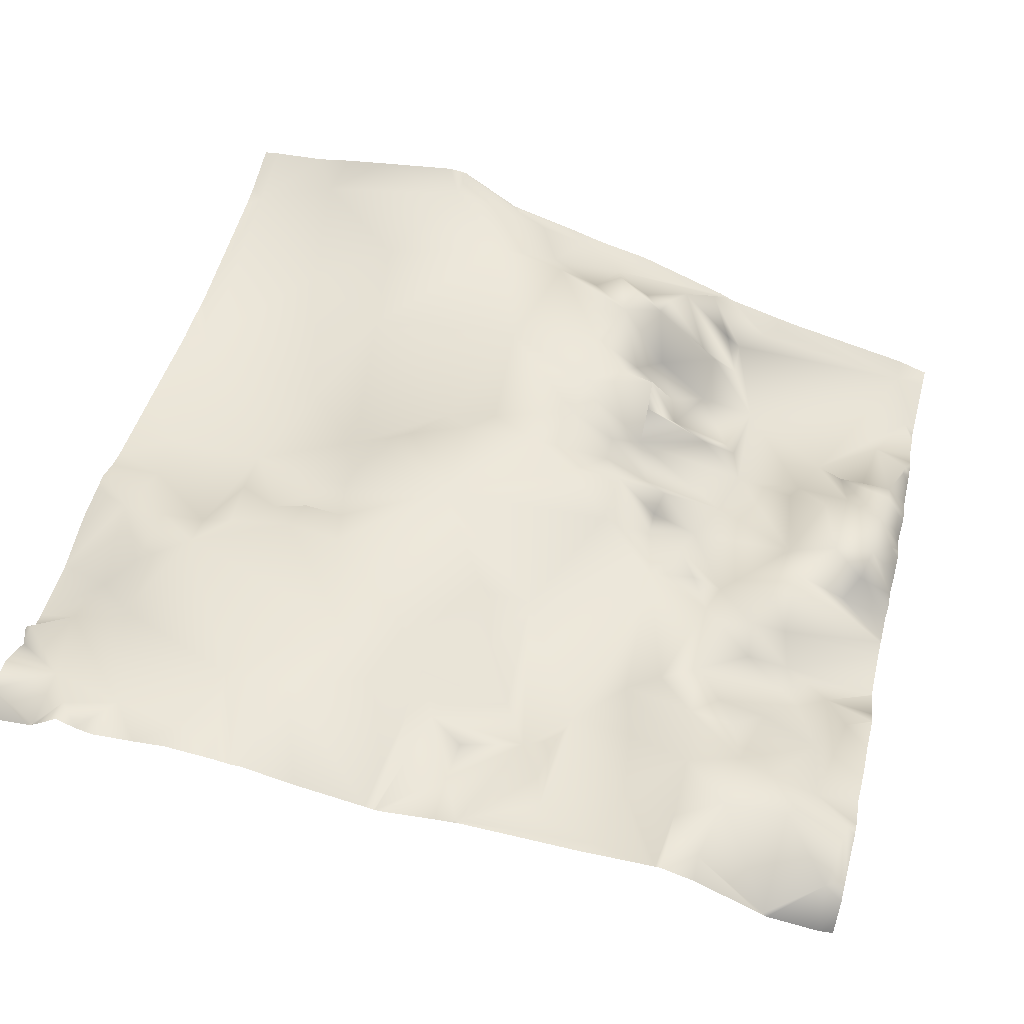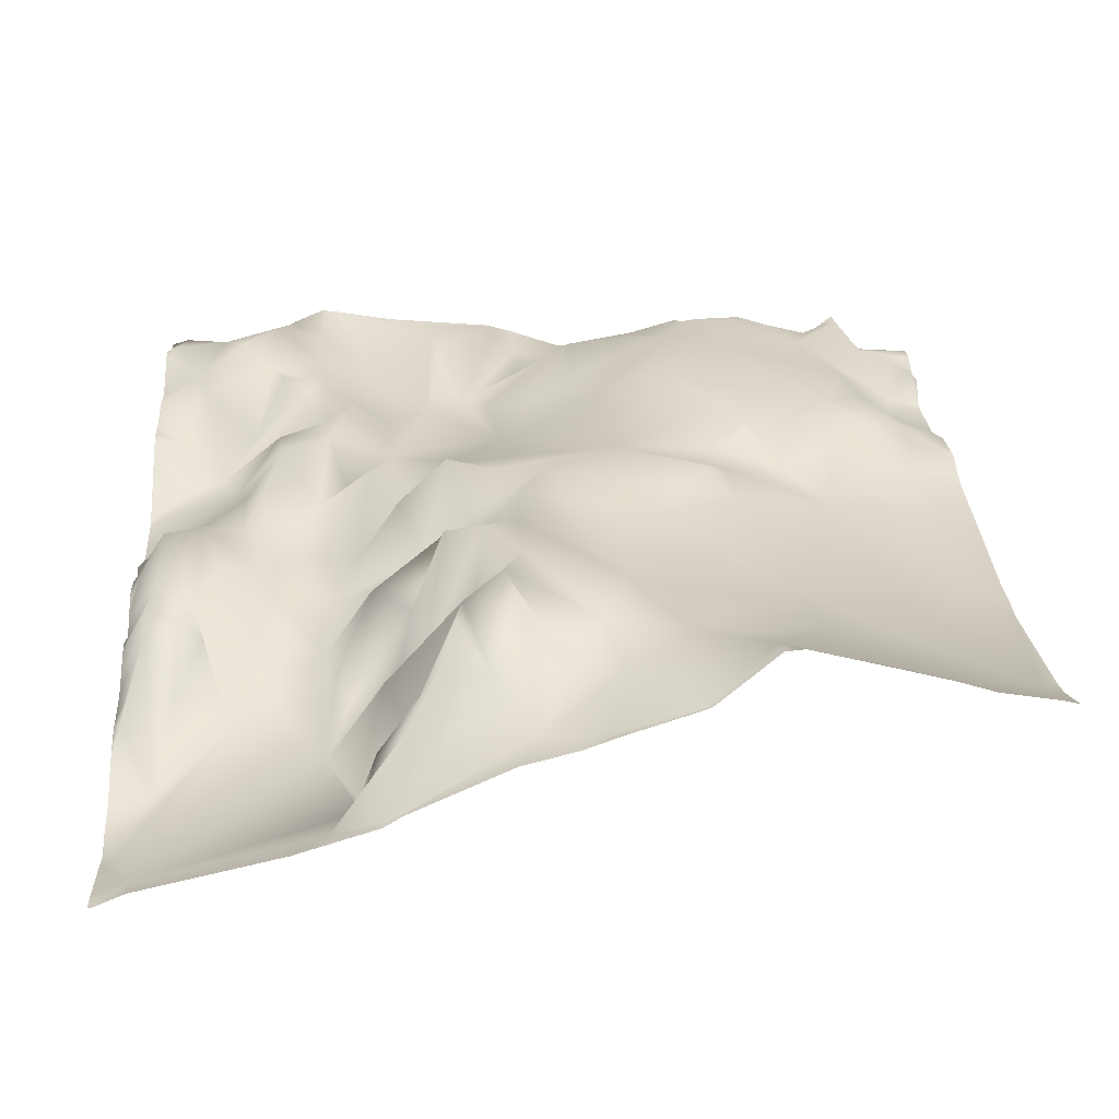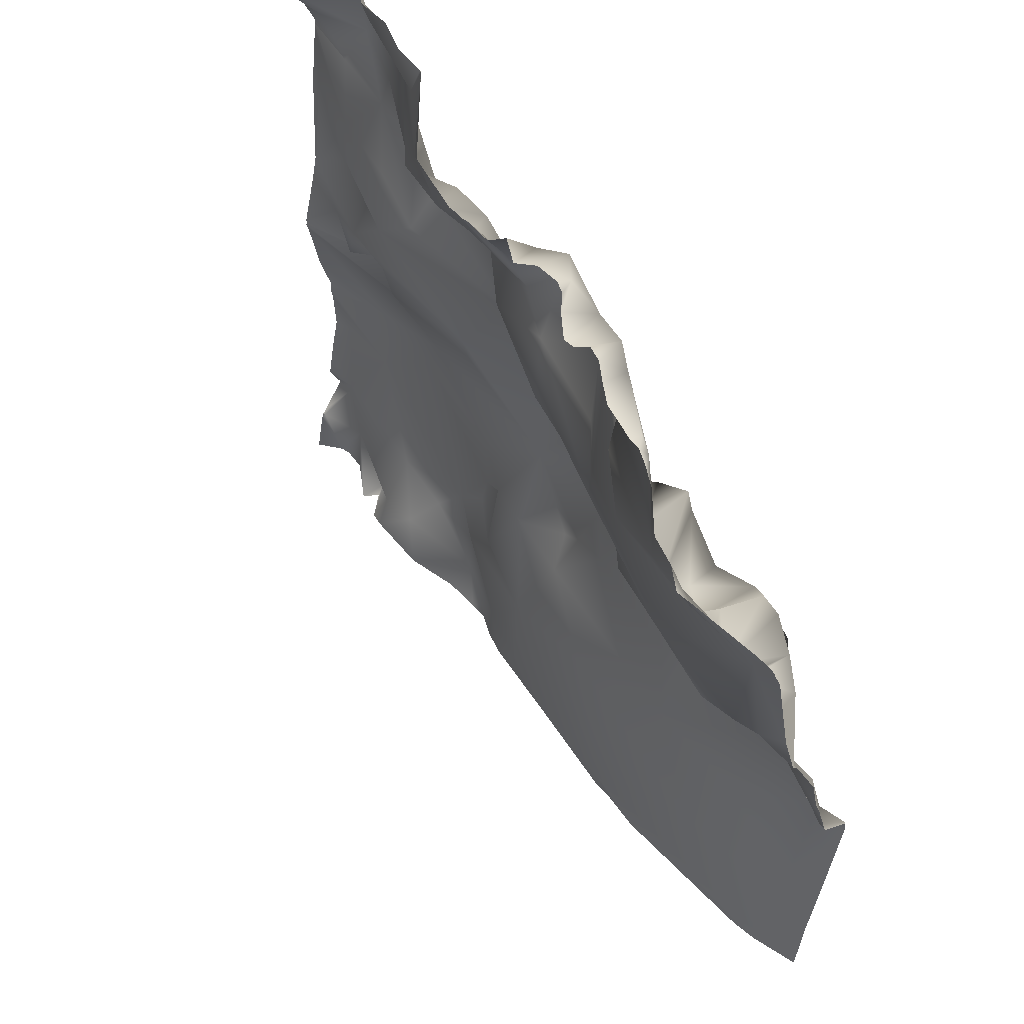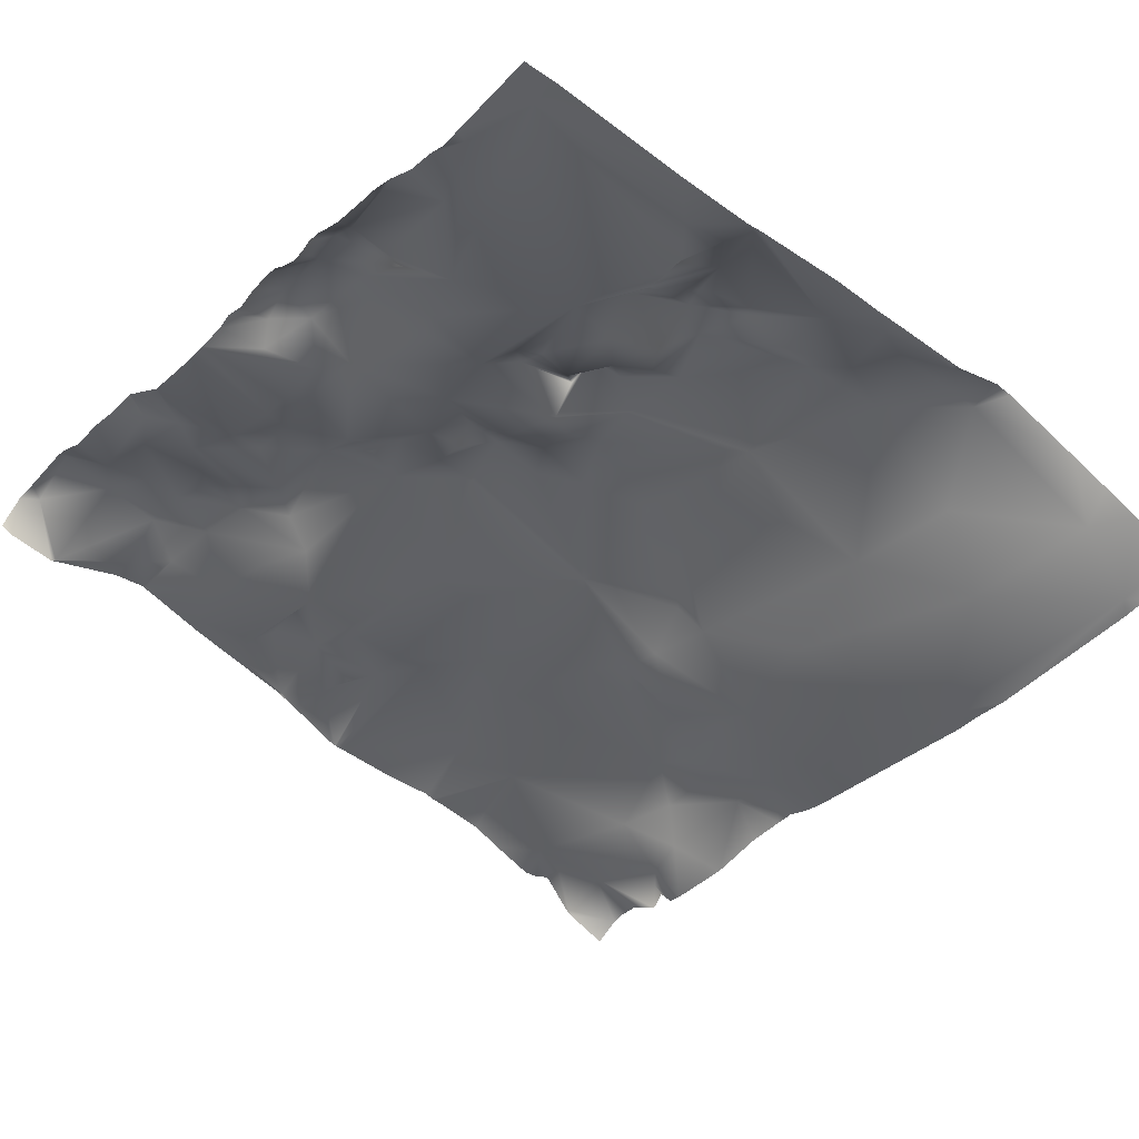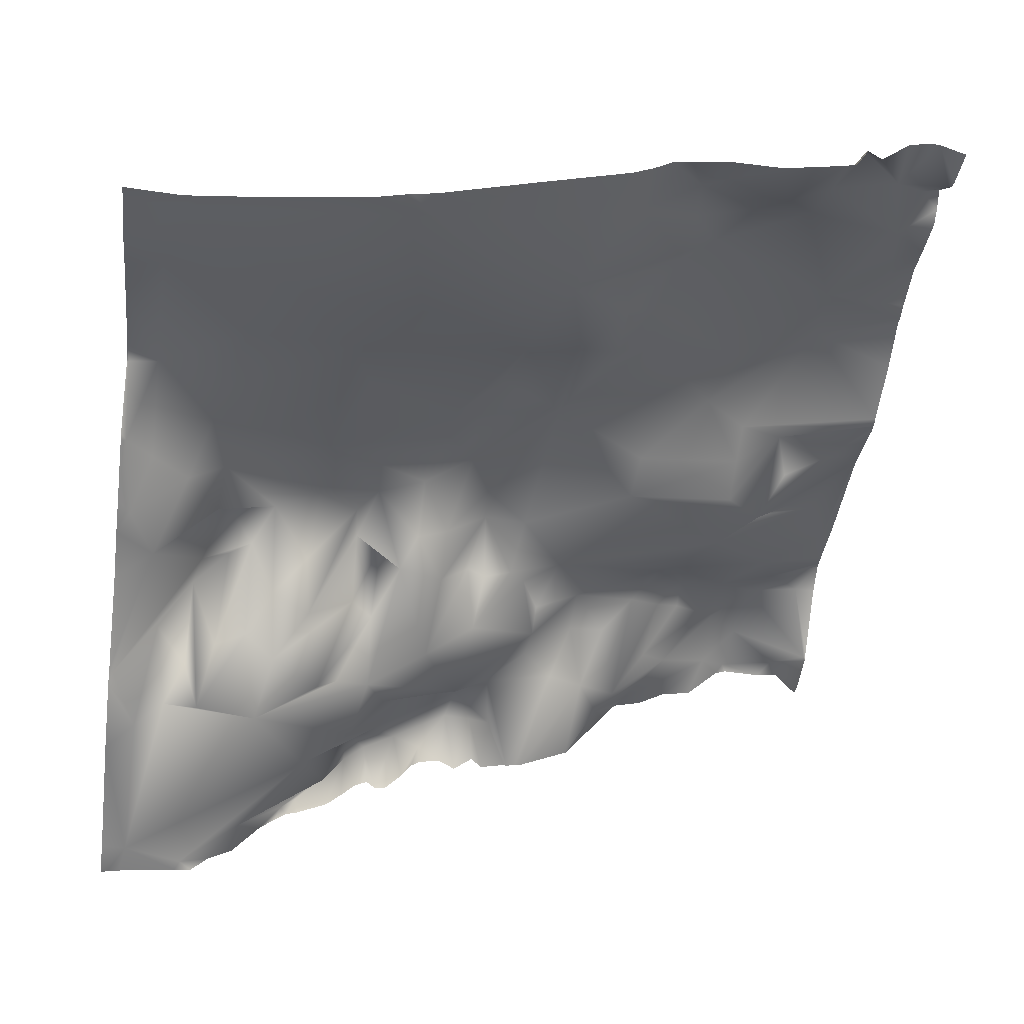
<metadata>
{"format":"obj","ext":"obj","renderer":"f3d","projection":"perspective","resolution":1024,"background":"white","views":[{"elev":63.7,"azim":-75.3,"up":"+Y"},{"elev":10.8,"azim":87.0,"up":"+Y"},{"elev":56.2,"azim":38.1,"up":"+Z"},{"elev":-59.4,"azim":48.4,"up":"+Y"},{"elev":-46.0,"azim":172.8,"up":"+Y"}]}
</metadata>
<code>
o lod_1_228_Cube.228
v -578.6 -13.79 1288
v -577.7 -22.45 1327
v -572.7 -8.544 1275
v -591.7 -22.04 1332
v -733.5 58.26 1325
v -708.8 46.35 1334
v -710.4 44.83 1329
v -741.2 64.49 1333
v -755.3 65.05 1330
v -742.2 65.74 1319
v -721.4 55.12 1323
v -713.2 45.08 1310
v -701.3 34.67 1324
v -705.1 35.97 1318
v -734.6 66.08 1314
v -730.2 60.23 1307
v -762 57.62 1319
v -757.2 68.91 1303
v -744.2 69.33 1306
v -722.3 58.84 1304
v -715.9 54.75 1300
v -721.6 58.57 1294
v -707.4 49.72 1294
v -713.6 54.03 1286
v -700.7 47.16 1304
v -695.6 34.34 1313
v -691.5 45.6 1303
v -691.8 48.13 1292
v -679.6 33.85 1294
v -679.8 37.42 1287
v -679.1 37.87 1306
v -686.7 34.6 1311
v -669.3 30.75 1311
v -660.2 23.62 1308
v -662.5 25.22 1284
v -650.6 18.14 1288
v -636 8.518 1291
v -675.8 42.38 1283
v -684.7 44.46 1277
v -715.7 48.48 1279
v -673.6 44.86 1263
v -726.6 49.73 1269
v -700.1 46.62 1252
v -662.7 44.8 1253
v -677.7 47.58 1225
v -657.8 45.81 1243
v -701.3 50.06 1241
v -726.8 53.17 1242
v -727.1 50.73 1254
v -727.3 58.01 1234
v -716.3 56.9 1226
v -738.4 61.53 1240
v -661.1 40.83 1212
v -656.7 42.57 1225
v -651 36.11 1219
v -650.3 39.37 1230
v -652.8 35.15 1259
v -663.4 47.1 1265
v -664.2 34.38 1274
v -671.2 37.03 1274
v -660 38.06 1275
v -652.6 27.6 1270
v -641.6 26.15 1266
v -645.3 31.75 1259
v -645.9 41.97 1249
v -634.3 38.04 1250
v -620.7 28.49 1227
v -619.5 34.27 1249
v -629.1 31.09 1208
v -623.7 24.88 1192
v -599.8 20.98 1188
v -592.7 22.99 1216
v -596 24.56 1234
v -587.7 15.71 1230
v -578.9 16.2 1225
v -579 23.31 1201
v -572.3 23.18 1202
v -671 26.47 1323
v -666.2 29.76 1326
v -659.4 31.49 1327
v -661.2 32.64 1319
v -652.7 23.31 1332
v -645.5 22.93 1328
v -637.6 19.35 1329
v -632.3 14.31 1329
v -620.2 2.082 1333
v -627.1 1.463 1323
v -621.1 -3.348 1311
v -605.8 -13.96 1325
v -616.5 -0.9681 1333
v -632 13.55 1317
v -632.9 4.733 1307
v -641.1 15.25 1305
v -646.8 25.69 1314
v -627.9 6.389 1289
v -635.5 22.86 1281
v -623 1.237 1286
v -630.2 19.69 1272
v -636.2 34.47 1266
v -629.9 36.78 1266
v -629.3 38.08 1257
v -617.7 20.96 1260
v -611.3 1.779 1277
v -619.2 11.46 1270
v -609.9 12.81 1265
v -608.4 32.62 1254
v -594.8 18.95 1243
v -580.6 5.389 1247
v -596.7 28.42 1250
v -574.9 6.512 1235
v -591.8 14.74 1256
v -603.3 27.13 1262
v -597.8 24.41 1264
v -589.6 16.13 1267
v -596.6 2.136 1274
v -603.8 10.25 1278
v -608 -7.066 1290
v -593.7 -11.07 1283
v -582 5.988 1273
v -585.5 -11.16 1283
v -589.7 -0.4937 1279
v -573.1 12.08 1216
v -756.9 69.12 1189
v -742 67.01 1208
v -740.9 64.17 1193
v -761.8 61.17 1155
v -749.8 61.86 1156
v -758 68.24 1162
v -753.6 63.93 1172
v -729.9 58.07 1165
v -732 51.4 1152
v -738.9 57.81 1146
v -586.9 11.99 1147
v -580.7 14.87 1165
v -609.6 16.63 1170
v -650.6 28.37 1183
v -665.4 37.62 1199
v -667.3 44.17 1205
v -679.5 42.39 1201
v -688.8 45.28 1203
v -698.6 52.97 1205
v -690.2 49.2 1195
v -696.8 50.89 1193
v -688.7 40.91 1186
v -700.2 52.96 1180
v -721 59.5 1213
v -698.8 46.26 1172
v -707.9 54.18 1173
v -715.8 54.01 1162
v -701.4 50.01 1163
v -721.5 48.66 1155
v -700.8 48.38 1153
v -693.9 44.21 1146
v -686.8 39.69 1155
v -674.1 33.14 1154
v -680.4 36.74 1165
v -673.9 34.39 1176
v -662.3 29.88 1144
v -638.8 21.01 1150
v -686.9 43.8 1178
v -748.8 66.45 1296
v -743.7 59.57 1285
v -759.8 68.71 1281
v -753.3 65.57 1268
v -746.7 63.62 1266
v -735.9 51.21 1260
v -735.9 59.51 1267
v -729 54.58 1282
v -734 61.39 1296
v -761.9 67.52 1252
v -751.5 62.05 1247
v -756.2 66.94 1258
v -740.6 54.29 1246
v -640.3 18.51 1319
v -571.9 1.314 1252
v -571.9 4.374 1240
v -571.9 7.178 1232
v -571.9 11.85 1217
v -571.9 12.5 1215
v -571.9 22.84 1202
v -571.9 23.64 1197
v -571.9 19.28 1178
v -571.9 23.22 1201
v -571.9 17.01 1168
v -571.9 14.68 1160
v -571.9 12.97 1147
v -571.9 12.21 1144
v -583.4 11.49 1144
v -589.4 11.85 1144
v -633.5 20.41 1144
v -625.1 17.75 1144
v -638.6 21.45 1144
v -662.3 29.86 1144
v -662 29.79 1144
v -663.4 30.27 1144
v -682.2 36.8 1144
v -687.2 39.34 1144
v -692.1 42.8 1144
v -696.3 43.58 1144
v -704.8 45.18 1144
v -717.7 44.87 1144
v -662.4 29.91 1144
v -762.5 62.49 1234
v -762.5 62.48 1235
v -762.5 66.25 1247
v -762.5 62.35 1233
v -762.5 62.88 1231
v -762.5 68.96 1204
v -762.5 65.66 1216
v -762.5 68.62 1202
v -762.5 69.21 1198
v -762.5 67.6 1180
v -762.5 69.68 1187
v -762.5 65.4 1170
v -762.5 66.84 1166
v -732.4 48.39 1144
v -735.5 49.54 1144
v -749 59.7 1144
v -741.6 52.58 1144
v -738.7 55.46 1144
v -754.1 61.21 1144
v -756.6 61.08 1144
v -762.5 58.2 1144
v -762.5 60.4 1153
v -762.5 67.43 1252
v -762.5 69.69 1162
v -762.5 62.24 1156
v -762.5 60.97 1155
v -762.5 61.6 1155
v -762.5 61.01 1155
v -571.9 -25.3 1333
v -571.9 -25.45 1334
v -573.5 -24.94 1334
v -576.4 -24.45 1334
v -590.6 -22.83 1334
v -594.7 -22.46 1334
v -571.9 -22.66 1327
v -598.9 -18.49 1334
v -604.7 -15.4 1334
v -571.9 -15.73 1296
v -571.9 -10.43 1278
v -571.9 -8.288 1274
v -628.6 2.555 1334
v -632.3 6.034 1334
v -615.2 -3.984 1334
v -611.3 -7.359 1334
v -618.2 -1.838 1334
v -620.8 -1.092 1334
v -636 9.77 1334
v -639.1 11.3 1334
v -641.5 9.399 1334
v -644.1 9.635 1334
v -648.5 14.48 1334
v -651.1 18.29 1334
v -653.6 19.96 1334
v -659 20.74 1334
v -663 18.41 1334
v -667.9 22.45 1334
v -670.4 19.76 1334
v -676.9 21.2 1334
v -694.3 27.44 1334
v -681.6 21.73 1334
v -680.1 21.56 1334
v -677.6 20.98 1334
v -708.7 46.21 1334
v -709.2 46.52 1334
v -708.6 46.08 1334
v -704.9 41.21 1334
v -694.5 27.58 1334
v -716.2 48.31 1334
v -723.4 52.48 1334
v -730.8 53.69 1334
v -739.4 62.28 1334
v -742.3 63.44 1334
v -752 63.01 1334
v -757.4 63.75 1334
v -762.1 57.79 1334
v -762.5 56.26 1331
v -762.5 57.26 1334
v -762.5 57.27 1334
v -762.5 57.02 1320
v -762.5 58.45 1318
v -762.5 68.93 1303
v -762.5 57.44 1319
v -762.5 57.91 1319
v -762.5 71.88 1296
v -762.5 71.99 1295
v -762.5 71.82 1295
v -762.5 71.53 1292
v -762.5 67.82 1253
v -762.5 69.53 1278
f 1 240 241
f 2 240 1
f 3 241 242
f 5 272 271
f 9 8 10
f 8 5 10
f 5 7 11
f 7 13 11
f 11 13 14
f 5 11 15
f 14 12 11
f 11 12 16
f 15 11 16
f 10 5 15
f 9 10 17
f 17 10 19
f 17 19 18
f 10 15 19
f 15 16 19
f 19 16 169
f 16 12 20
f 20 12 21
f 12 14 21
f 21 14 23
f 20 21 22
f 20 22 16
f 21 23 22
f 16 22 169
f 169 22 40
f 22 23 24
f 14 25 23
f 26 27 25
f 25 28 23
f 25 27 28
f 23 28 24
f 27 29 28
f 28 29 30
f 27 31 29
f 26 32 27
f 27 32 31
f 262 32 26
f 32 33 31
f 32 264 33
f 29 31 34
f 29 34 35
f 33 34 31
f 34 36 35
f 34 37 36
f 29 38 30
f 29 35 38
f 30 38 39
f 30 39 28
f 28 39 24
f 24 39 40
f 22 24 40
f 169 40 168
f 42 40 39
f 42 39 43
f 39 41 43
f 42 43 166
f 41 45 43
f 41 44 45
f 47 43 45
f 43 47 48
f 43 48 49
f 166 43 49
f 48 51 50
f 48 47 51
f 47 45 51
f 48 50 52
f 45 54 53
f 44 46 45
f 45 46 54
f 54 55 53
f 54 56 55
f 46 56 54
f 44 57 46
f 57 65 46
f 58 57 44
f 41 58 44
f 60 59 58
f 41 60 58
f 39 60 41
f 38 60 39
f 38 35 60
f 35 59 60
f 59 61 58
f 61 62 58
f 58 62 57
f 35 61 59
f 35 36 61
f 36 62 61
f 36 63 62
f 37 63 36
f 62 63 64
f 62 64 57
f 57 64 65
f 65 56 46
f 64 66 65
f 64 63 66
f 65 66 67
f 65 67 56
f 67 66 68
f 67 55 56
f 55 67 69
f 69 67 70
f 55 69 70
f 70 71 135
f 67 72 70
f 70 72 71
f 67 73 72
f 73 74 72
f 72 74 75
f 72 75 76
f 71 72 76
f 71 76 134
f 76 182 134
f 77 181 76
f 77 180 183
f 14 26 25
f 14 13 26
f 13 261 26
f 6 13 7
f 6 267 268
f 26 261 262
f 259 79 78
f 78 79 81
f 78 81 33
f 33 81 34
f 79 80 81
f 80 83 81
f 256 82 80
f 82 83 80
f 253 83 82
f 249 85 84
f 243 86 85
f 84 85 91
f 85 87 91
f 83 84 91
f 87 89 88
f 85 89 87
f 85 90 89
f 86 90 85
f 90 245 246
f 87 88 91
f 174 91 88
f 174 88 92
f 88 117 92
f 94 92 93
f 94 174 92
f 34 94 93
f 81 94 34
f 37 34 93
f 93 92 37
f 37 96 63
f 37 95 96
f 96 95 97
f 96 97 98
f 96 99 63
f 96 98 99
f 99 100 63
f 63 100 66
f 99 98 100
f 66 100 101
f 66 101 68
f 101 102 68
f 97 103 98
f 103 104 98
f 98 104 100
f 100 104 101
f 101 104 102
f 102 104 105
f 104 103 105
f 105 106 102
f 102 106 68
f 68 73 67
f 68 106 73
f 106 107 73
f 109 107 106
f 73 107 74
f 107 108 74
f 108 110 74
f 109 108 107
f 111 108 109
f 112 111 109
f 112 109 106
f 105 112 106
f 103 116 105
f 112 113 111
f 115 114 113
f 115 113 112
f 116 115 112
f 116 112 105
f 117 116 103
f 116 118 115
f 117 118 116
f 97 117 103
f 95 117 97
f 37 117 95
f 92 117 37
f 88 2 117
f 4 2 88
f 89 4 88
f 117 2 120
f 2 1 120
f 89 238 4
f 247 90 86
f 115 118 114
f 113 114 111
f 114 3 111
f 111 3 108
f 108 242 175
f 1 3 119
f 120 1 119
f 117 120 118
f 118 120 121
f 121 114 118
f 121 120 119
f 121 119 114
f 119 3 114
f 122 178 179
f 179 77 122
f 76 122 77
f 75 122 76
f 110 75 74
f 75 110 122
f 177 122 110
f 110 176 177
f 108 176 110
f 124 210 208
f 222 224 126
f 127 222 126
f 128 127 126
f 128 129 127
f 123 212 213
f 123 125 129
f 129 125 130
f 129 130 131
f 127 129 131
f 131 132 127
f 131 216 217
f 132 217 220
f 132 219 127
f 127 218 221
f 151 201 216
f 133 188 189
f 186 188 133
f 185 133 134
f 135 134 133
f 159 135 133
f 71 134 135
f 136 135 159
f 136 70 135
f 136 137 70
f 55 70 137
f 53 55 137
f 138 53 137
f 45 53 138
f 139 45 138
f 139 138 137
f 45 139 140
f 141 45 140
f 141 140 143
f 140 142 143
f 140 144 142
f 140 139 144
f 143 142 144
f 143 144 145
f 146 141 143
f 146 51 141
f 51 45 141
f 124 51 146
f 50 51 124
f 125 124 146
f 146 143 148
f 146 148 125
f 143 145 148
f 125 148 130
f 145 147 148
f 130 148 149
f 147 150 148
f 148 150 149
f 130 149 151
f 130 151 131
f 149 152 151
f 152 201 151
f 152 199 200
f 153 197 198
f 154 196 197
f 152 154 153
f 149 150 152
f 150 154 152
f 147 154 150
f 147 156 154
f 156 155 154
f 147 157 156
f 156 157 155
f 155 195 196
f 158 202 195
f 133 191 159
f 159 194 158
f 155 159 158
f 157 159 155
f 136 159 157
f 137 136 157
f 139 137 157
f 139 157 144
f 144 157 160
f 160 157 147
f 145 160 147
f 144 160 145
f 134 182 184
f 134 184 185
f 18 19 161
f 163 162 164
f 165 167 166
f 165 166 172
f 164 165 172
f 164 167 165
f 42 166 167
f 164 42 167
f 162 42 164
f 168 42 162
f 168 40 42
f 162 169 168
f 19 169 161
f 161 169 162
f 163 290 291
f 170 163 164
f 171 205 170
f 171 203 204
f 124 208 209
f 52 206 203
f 171 173 52
f 52 49 48
f 171 166 173
f 166 52 173
f 166 49 52
f 170 166 171
f 172 166 170
f 164 172 170
f 81 174 94
f 83 174 81
f 83 91 174
f 265 267 6
f 194 193 158
f 193 202 158
f 229 227 126
f 230 229 126
f 211 125 123
f 271 7 5
f 273 5 8
f 257 80 79
f 236 235 4
f 286 161 287
f 224 228 126
f 276 9 278
f 233 231 2
f 207 50 124
f 266 265 6
f 282 285 17
f 286 283 18
f 205 225 170
f 235 2 4
f 250 249 84
f 227 128 126
f 251 83 252
f 244 243 85
f 246 89 90
f 226 215 128
f 276 275 9
f 258 257 79
f 228 230 126
f 275 8 9
f 255 254 82
f 291 289 163
f 248 247 86
f 231 237 2
f 234 233 2
f 191 190 159
f 282 18 283
f 214 212 129
f 225 290 170
f 289 162 163
f 219 218 127
f 266 7 270
f 268 13 6
f 215 129 128
f 254 253 82
f 288 161 162
f 274 273 8
f 281 9 17
f 264 78 33
f 209 207 124
f 251 250 84
f 285 284 17
f 260 259 78
f 279 280 277
f 198 199 153
f 238 236 4
f 213 211 123
f 284 281 17
f 190 192 159
f 2 237 240
f 3 1 241
f 262 263 32
f 32 263 264
f 76 181 182
f 77 183 181
f 13 269 261
f 259 258 79
f 256 255 82
f 253 252 83
f 249 244 85
f 243 248 86
f 89 239 238
f 247 245 90
f 108 3 242
f 179 180 77
f 177 178 122
f 108 175 176
f 124 125 210
f 222 223 224
f 127 221 222
f 123 129 212
f 131 151 216
f 132 131 217
f 132 220 219
f 186 187 188
f 185 186 133
f 152 200 201
f 152 153 199
f 153 154 197
f 154 155 196
f 155 158 195
f 133 189 191
f 159 192 194
f 163 170 290
f 171 204 205
f 171 52 203
f 52 50 206
f 211 210 125
f 271 270 7
f 273 272 5
f 257 256 80
f 286 18 161
f 279 277 278
f 277 276 278
f 233 232 231
f 207 206 50
f 235 234 2
f 227 226 128
f 251 84 83
f 246 239 89
f 275 274 8
f 282 17 18
f 289 288 162
f 266 6 7
f 268 269 13
f 215 214 129
f 288 287 161
f 281 278 9
f 264 260 78

</code>
